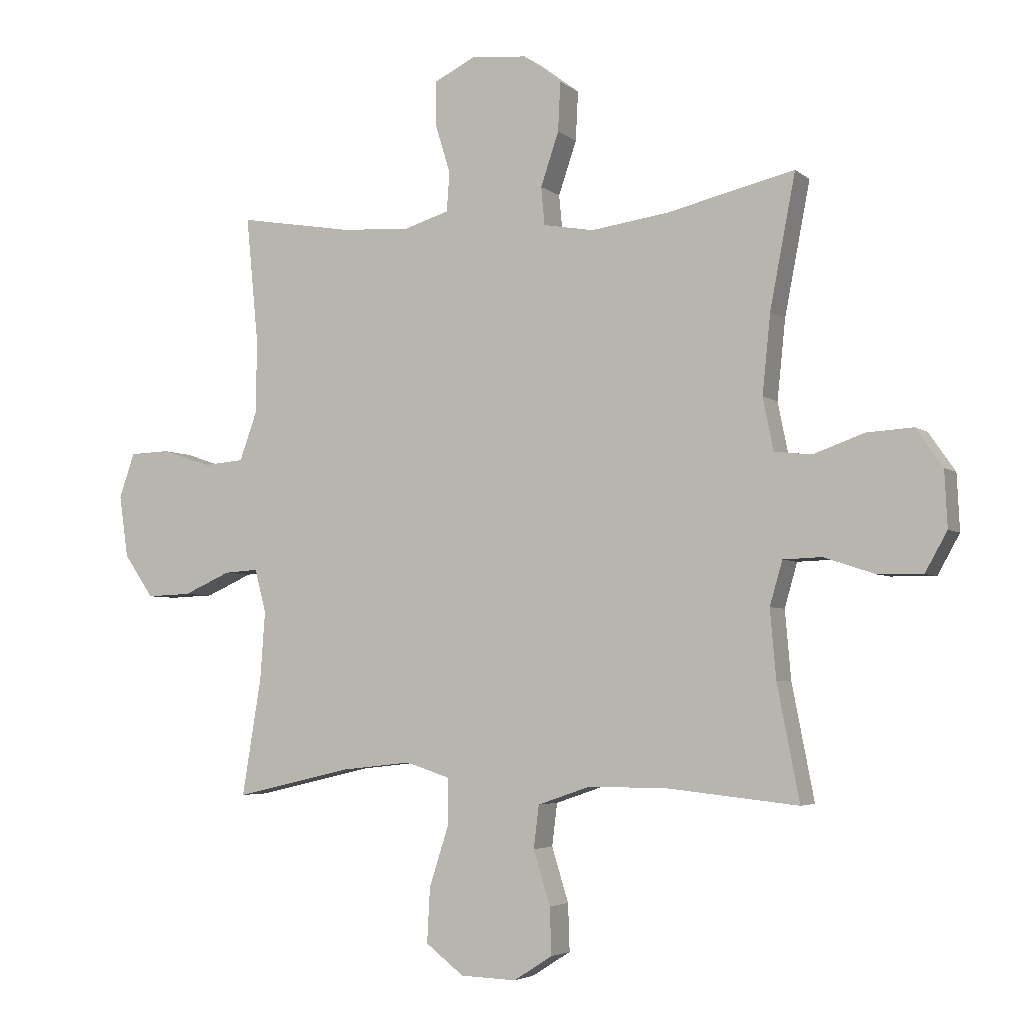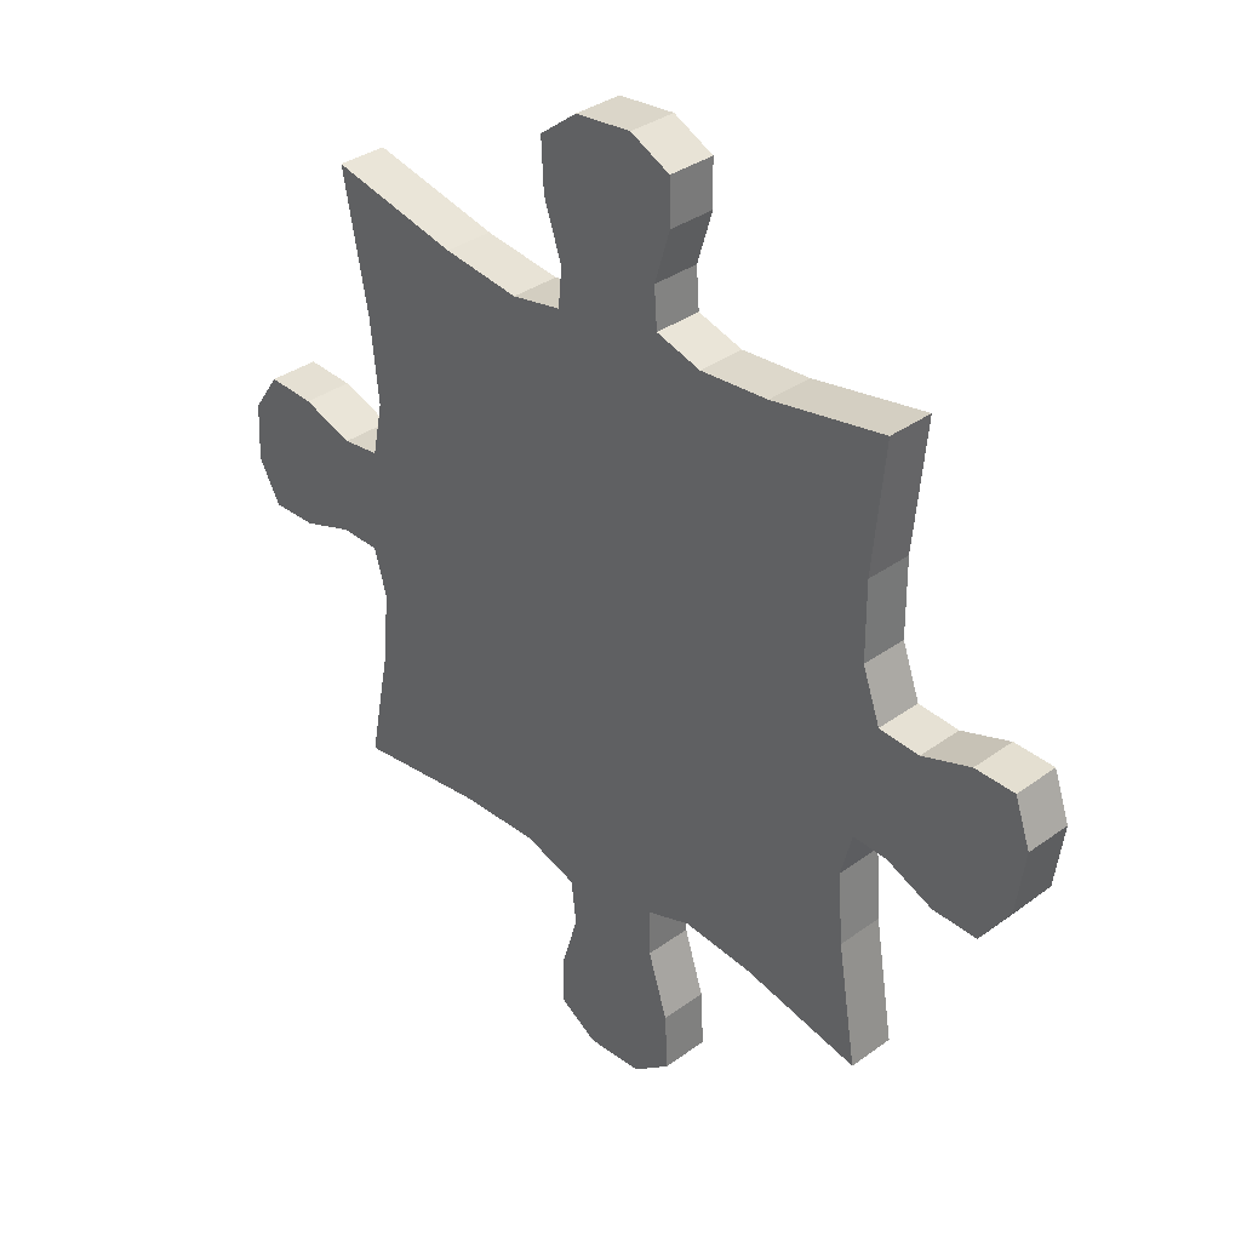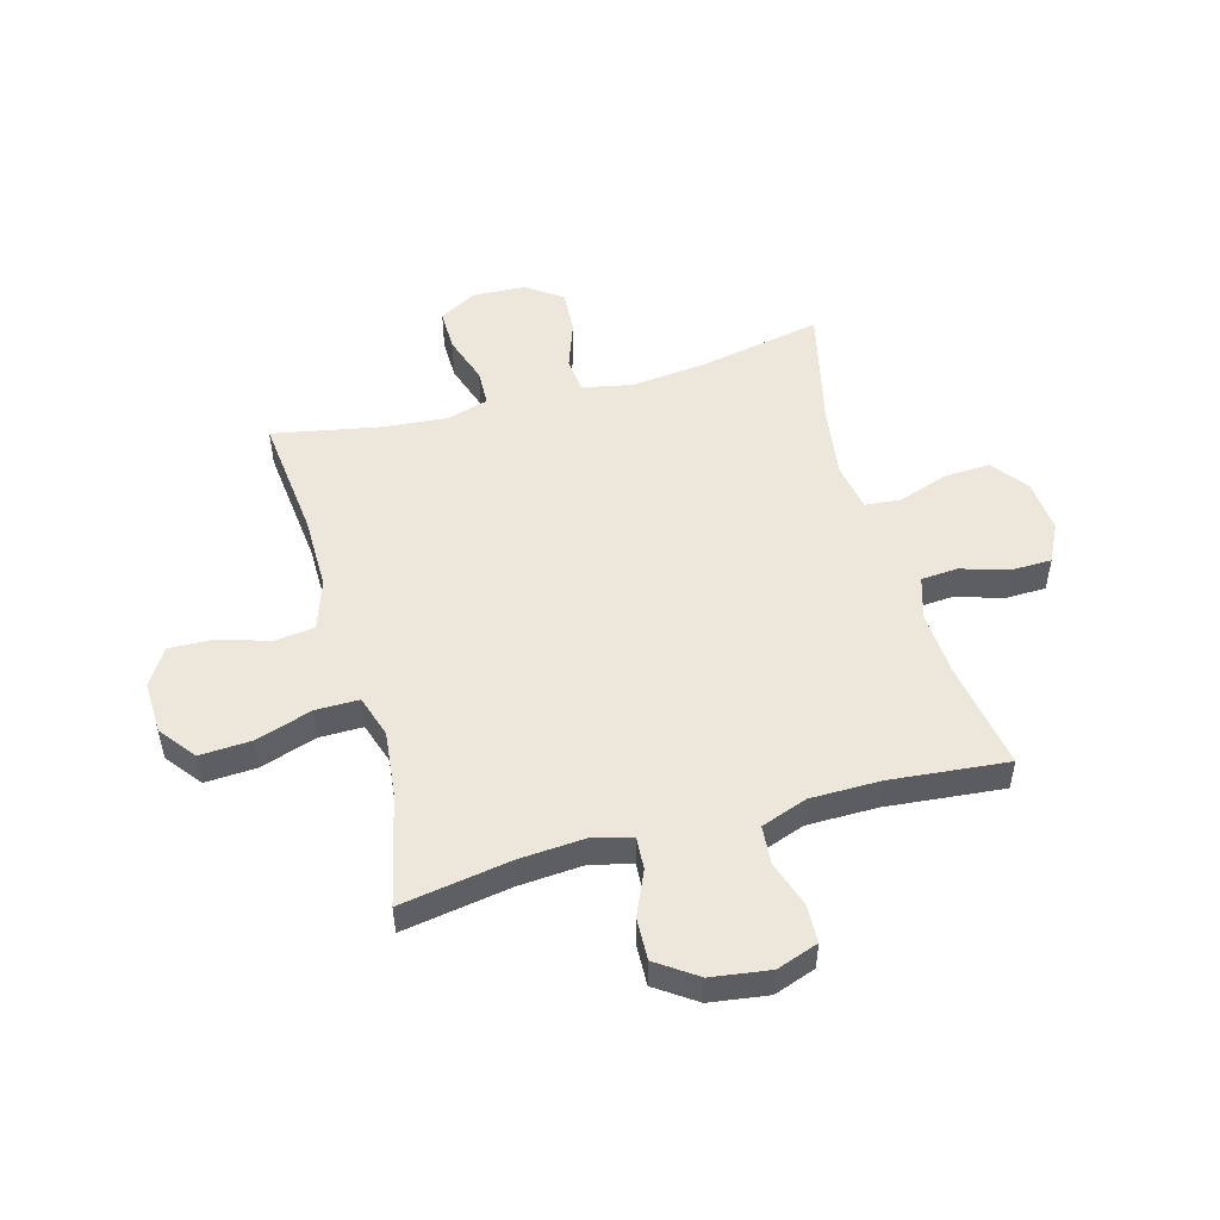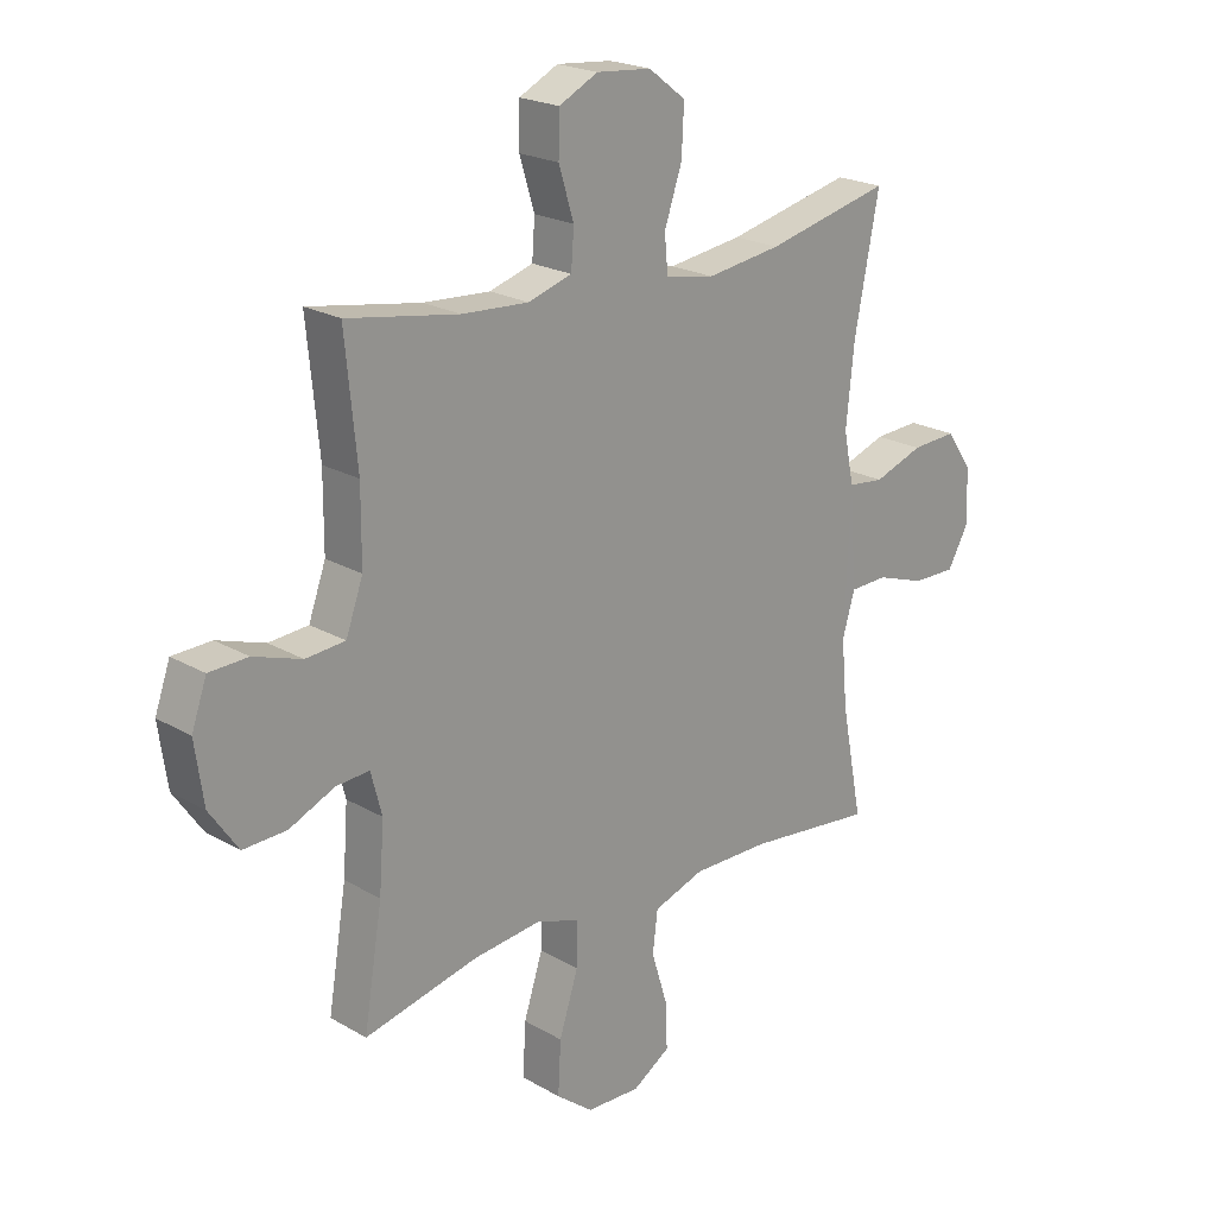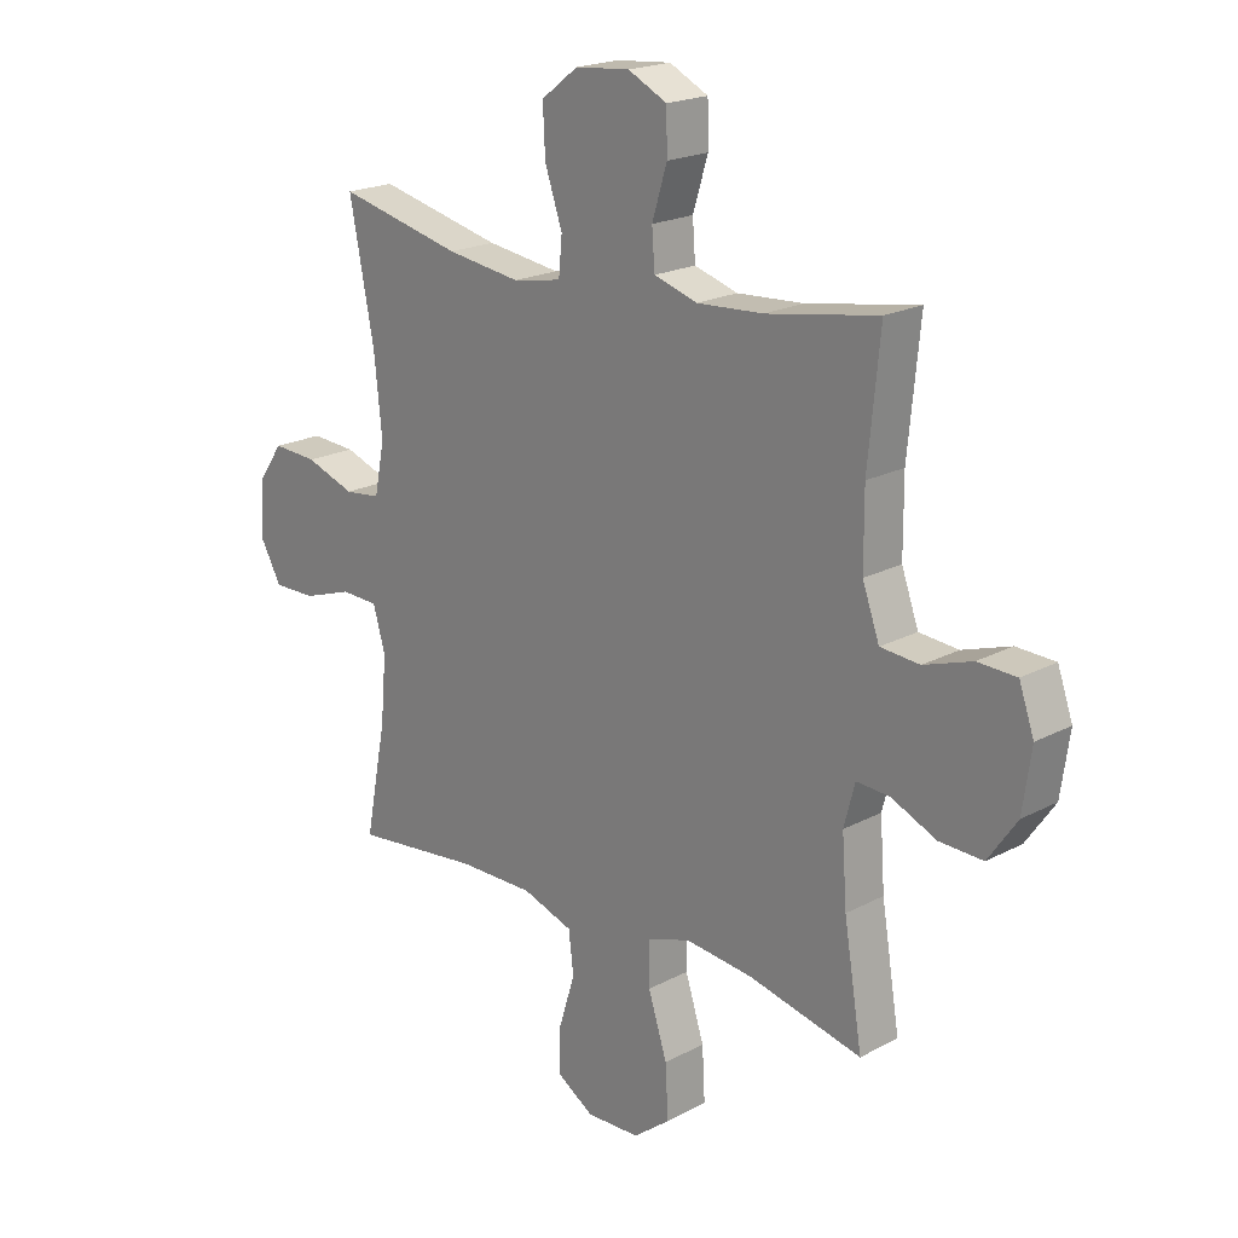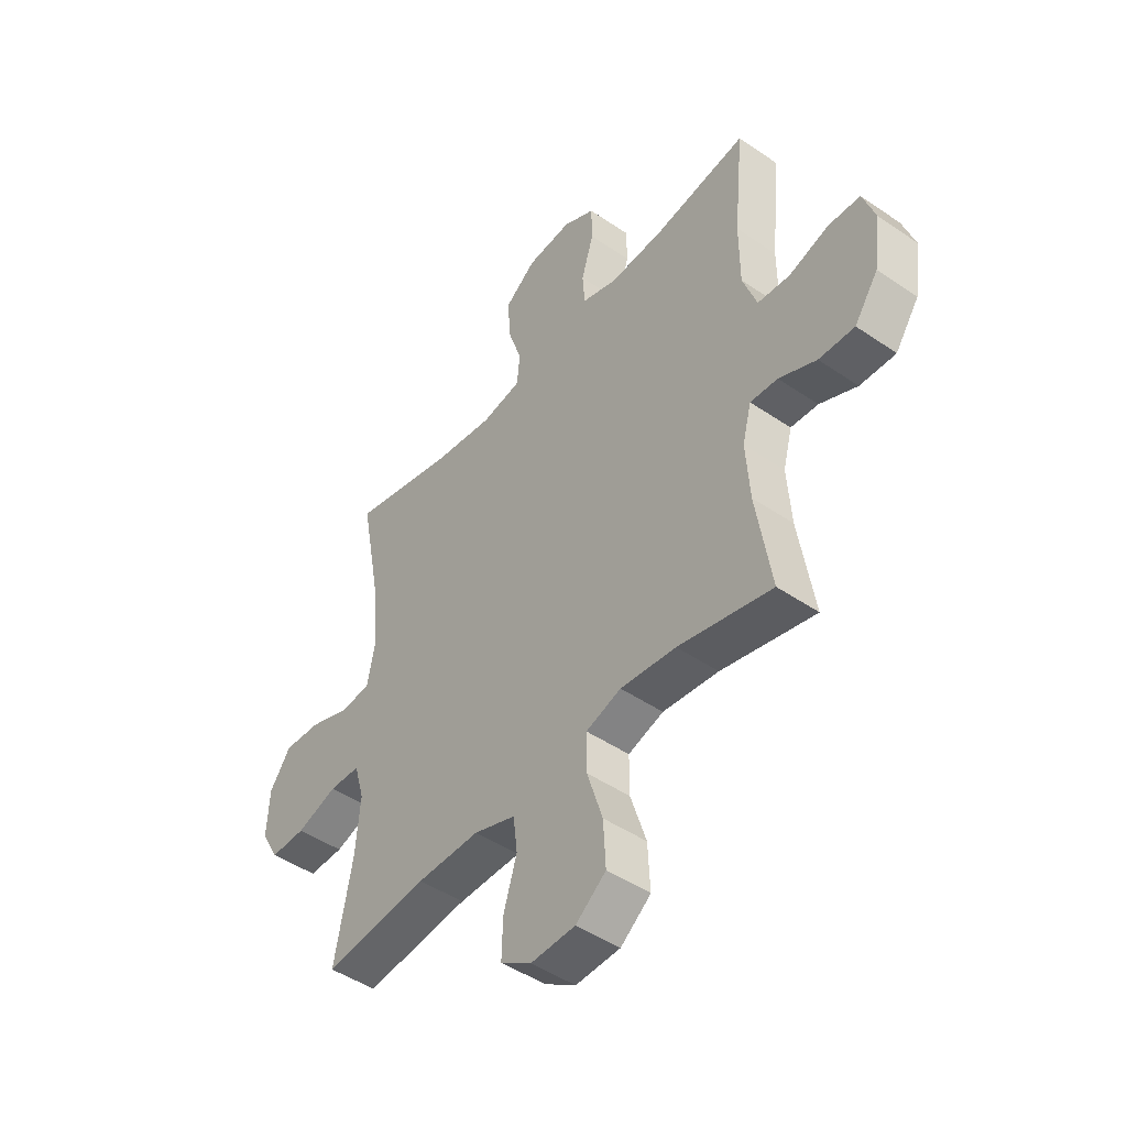
<metadata>
{"format":"obj","ext":"obj","renderer":"f3d","projection":"perspective","resolution":1024,"background":"white","views":[{"elev":-4.2,"azim":24.5,"up":"+Z"},{"elev":34.7,"azim":-134.2,"up":"+Z"},{"elev":51.5,"azim":-105.5,"up":"+Y"},{"elev":21.4,"azim":-44.3,"up":"+Z"},{"elev":20.0,"azim":-134.4,"up":"+Z"},{"elev":-46.5,"azim":-128.0,"up":"+Z"}]}
</metadata>
<code>
o path1594
v -0.4683 0.0375 0.3006
v -0.469 0.0375 0.1737
v -0.4989 0.0375 0.09039
v -0.5675 0.0375 0.08463
v -0.6517 0.0375 0.1123
v -0.7196 0.0375 0.1097
v -0.746 0.0375 0.0344
v -0.7309 0.0375 -0.07123
v -0.6807 0.0375 -0.1437
v -0.6049 0.0375 -0.1408
v -0.5253 0.0375 -0.1053
v -0.4672 0.0375 -0.1015
v -0.4481 0.0375 -0.1742
v -0.4565 0.0375 -0.2911
v -0.4889 0.0375 -0.4892
v -0.2897 0.0375 -0.4429
v -0.1713 0.0375 -0.4299
v -0.09603 0.0375 -0.4543
v -0.09625 0.0375 -0.5318
v -0.1295 0.0375 -0.6353
v -0.1344 0.0375 -0.7275
v -0.06998 0.0375 -0.7774
v 0.02464 0.0375 -0.7806
v 0.0901 0.0375 -0.7389
v 0.08744 0.0375 -0.6593
v 0.05912 0.0375 -0.5678
v 0.06796 0.0375 -0.4955
v 0.1571 0.0375 -0.465
v 0.2908 0.0375 -0.4655
v 0.513 0.0375 -0.4892
v 0.4754 0.0375 -0.2953
v 0.4653 0.0375 -0.1796
v 0.4868 0.0375 -0.105
v 0.5526 0.0375 -0.1027
v 0.6393 0.0375 -0.1316
v 0.7146 0.0375 -0.1324
v 0.7519 0.0375 -0.06549
v 0.7472 0.0375 0.0297
v 0.7022 0.0375 0.09417
v 0.6235 0.0375 0.08936
v 0.5371 0.0375 0.05858
v 0.4739 0.0375 0.06566
v 0.4561 0.0375 0.1544
v 0.4699 0.0375 0.2888
v 0.513 0.0375 0.5125
v 0.2954 0.0375 0.4615
v 0.165 0.0375 0.4431
v 0.07923 0.0375 0.4585
v 0.07332 0.0375 0.5228
v 0.1039 0.0375 0.613
v 0.1081 0.0375 0.6966
v 0.04308 0.0375 0.7461
v -0.05274 0.0375 0.7546
v -0.1209 0.0375 0.7205
v -0.1223 0.0375 0.6475
v -0.09608 0.0375 0.5621
v -0.1008 0.0375 0.496
v -0.1772 0.0375 0.4724
v -0.2939 0.0375 0.4796
v -0.4889 0.0375 0.5125
v -0.4683 -0.0375 0.3006
v -0.469 -0.0375 0.1737
v -0.4989 -0.0375 0.09039
v -0.5675 -0.0375 0.08463
v -0.6517 -0.0375 0.1123
v -0.7196 -0.0375 0.1097
v -0.746 -0.0375 0.0344
v -0.7309 -0.0375 -0.07123
v -0.6807 -0.0375 -0.1437
v -0.6049 -0.0375 -0.1408
v -0.5253 -0.0375 -0.1053
v -0.4672 -0.0375 -0.1015
v -0.4481 -0.0375 -0.1742
v -0.4565 -0.0375 -0.2911
v -0.4889 -0.0375 -0.4892
v -0.2897 -0.0375 -0.4429
v -0.1713 -0.0375 -0.4299
v -0.09603 -0.0375 -0.4543
v -0.09625 -0.0375 -0.5318
v -0.1295 -0.0375 -0.6353
v -0.1344 -0.0375 -0.7275
v -0.06998 -0.0375 -0.7774
v 0.02464 -0.0375 -0.7806
v 0.0901 -0.0375 -0.7389
v 0.08744 -0.0375 -0.6593
v 0.05912 -0.0375 -0.5678
v 0.06796 -0.0375 -0.4955
v 0.1571 -0.0375 -0.465
v 0.2908 -0.0375 -0.4655
v 0.513 -0.0375 -0.4892
v 0.4754 -0.0375 -0.2953
v 0.4653 -0.0375 -0.1796
v 0.4868 -0.0375 -0.105
v 0.5526 -0.0375 -0.1027
v 0.6393 -0.0375 -0.1316
v 0.7146 -0.0375 -0.1324
v 0.7519 -0.0375 -0.06549
v 0.7472 -0.0375 0.0297
v 0.7022 -0.0375 0.09417
v 0.6235 -0.0375 0.08936
v 0.5371 -0.0375 0.05858
v 0.4739 -0.0375 0.06566
v 0.4561 -0.0375 0.1544
v 0.4699 -0.0375 0.2888
v 0.513 -0.0375 0.5125
v 0.2954 -0.0375 0.4615
v 0.165 -0.0375 0.4431
v 0.07923 -0.0375 0.4585
v 0.07332 -0.0375 0.5228
v 0.1039 -0.0375 0.613
v 0.1081 -0.0375 0.6966
v 0.04308 -0.0375 0.7461
v -0.05274 -0.0375 0.7546
v -0.1209 -0.0375 0.7205
v -0.1223 -0.0375 0.6475
v -0.09608 -0.0375 0.5621
v -0.1008 -0.0375 0.496
v -0.1772 -0.0375 0.4724
v -0.2939 -0.0375 0.4796
v -0.4889 -0.0375 0.5125
v -0.06998 0.0375 -0.7774
v 0.02464 0.0375 -0.7806
v 0.0901 0.0375 -0.7389
v -0.1344 0.0375 -0.7275
v 0.08744 0.0375 -0.6593
v -0.1295 0.0375 -0.6353
v 0.05912 0.0375 -0.5678
v -0.09625 0.0375 -0.5318
v 0.06796 0.0375 -0.4955
v 0.06796 0.0375 -0.4955
v -0.09603 0.0375 -0.4543
v -0.09603 0.0375 -0.4543
v 0.1571 0.0375 -0.465
v 0.2908 0.0375 -0.4655
v 0.513 0.0375 -0.4892
v 0.513 0.0375 -0.4892
v -0.4889 0.0375 -0.4892
v -0.4889 0.0375 -0.4892
v -0.2897 0.0375 -0.4429
v -0.1713 0.0375 -0.4299
v 0.4754 0.0375 -0.2953
v -0.4565 0.0375 -0.2911
v 0.4653 0.0375 -0.1796
v -0.4481 0.0375 -0.1742
v 0.4868 0.0375 -0.105
v 0.4868 0.0375 -0.105
v -0.4672 0.0375 -0.1015
v -0.4672 0.0375 -0.1015
v -0.7309 0.0375 -0.07123
v -0.6807 0.0375 -0.1437
v -0.6049 0.0375 -0.1408
v -0.5253 0.0375 -0.1053
v 0.6393 0.0375 -0.1316
v 0.7146 0.0375 -0.1324
v 0.7146 0.0375 -0.1324
v 0.7519 0.0375 -0.06549
v 0.5526 0.0375 -0.1027
v -0.746 0.0375 0.0344
v 0.7472 0.0375 0.0297
v 0.7022 0.0375 0.09417
v -0.7196 0.0375 0.1097
v -0.7196 0.0375 0.1097
v 0.5371 0.0375 0.05858
v 0.4739 0.0375 0.06566
v 0.4739 0.0375 0.06566
v 0.6235 0.0375 0.08936
v 0.4561 0.0375 0.1544
v -0.6517 0.0375 0.1123
v -0.5675 0.0375 0.08463
v -0.4989 0.0375 0.09039
v -0.4989 0.0375 0.09039
v -0.469 0.0375 0.1737
v 0.4699 0.0375 0.2888
v -0.4683 0.0375 0.3006
v 0.165 0.0375 0.4431
v 0.07923 0.0375 0.4585
v 0.07923 0.0375 0.4585
v 0.2954 0.0375 0.4615
v 0.07332 0.0375 0.5228
v -0.1772 0.0375 0.4724
v -0.2939 0.0375 0.4796
v -0.1008 0.0375 0.496
v -0.1008 0.0375 0.496
v 0.513 0.0375 0.5125
v 0.513 0.0375 0.5125
v -0.4889 0.0375 0.5125
v -0.4889 0.0375 0.5125
v -0.09608 0.0375 0.5621
v 0.1039 0.0375 0.613
v -0.1223 0.0375 0.6475
v 0.1081 0.0375 0.6966
v -0.1209 0.0375 0.7205
v -0.1209 0.0375 0.7205
v 0.04308 0.0375 0.7461
v -0.05274 0.0375 0.7546
v -0.06998 -0.0375 -0.7774
v 0.02464 -0.0375 -0.7806
v 0.0901 -0.0375 -0.7389
v -0.1344 -0.0375 -0.7275
v 0.08744 -0.0375 -0.6593
v -0.1295 -0.0375 -0.6353
v 0.05912 -0.0375 -0.5678
v -0.09625 -0.0375 -0.5318
v 0.06796 -0.0375 -0.4955
v 0.06796 -0.0375 -0.4955
v -0.09603 -0.0375 -0.4543
v -0.09603 -0.0375 -0.4543
v 0.1571 -0.0375 -0.465
v 0.2908 -0.0375 -0.4655
v 0.513 -0.0375 -0.4892
v 0.513 -0.0375 -0.4892
v -0.4889 -0.0375 -0.4892
v -0.4889 -0.0375 -0.4892
v -0.2897 -0.0375 -0.4429
v -0.1713 -0.0375 -0.4299
v 0.4754 -0.0375 -0.2953
v -0.4565 -0.0375 -0.2911
v 0.4653 -0.0375 -0.1796
v -0.4481 -0.0375 -0.1742
v 0.4868 -0.0375 -0.105
v 0.4868 -0.0375 -0.105
v -0.4672 -0.0375 -0.1015
v -0.4672 -0.0375 -0.1015
v -0.7309 -0.0375 -0.07123
v -0.6807 -0.0375 -0.1437
v -0.6049 -0.0375 -0.1408
v -0.5253 -0.0375 -0.1053
v 0.6393 -0.0375 -0.1316
v 0.7146 -0.0375 -0.1324
v 0.7146 -0.0375 -0.1324
v 0.7519 -0.0375 -0.06549
v 0.5526 -0.0375 -0.1027
v -0.746 -0.0375 0.0344
v 0.7472 -0.0375 0.0297
v 0.7022 -0.0375 0.09417
v -0.7196 -0.0375 0.1097
v -0.7196 -0.0375 0.1097
v 0.5371 -0.0375 0.05858
v 0.4739 -0.0375 0.06566
v 0.4739 -0.0375 0.06566
v 0.6235 -0.0375 0.08936
v 0.4561 -0.0375 0.1544
v -0.6517 -0.0375 0.1123
v -0.5675 -0.0375 0.08463
v -0.4989 -0.0375 0.09039
v -0.4989 -0.0375 0.09039
v -0.469 -0.0375 0.1737
v 0.4699 -0.0375 0.2888
v -0.4683 -0.0375 0.3006
v 0.165 -0.0375 0.4431
v 0.07923 -0.0375 0.4585
v 0.07923 -0.0375 0.4585
v 0.2954 -0.0375 0.4615
v 0.07332 -0.0375 0.5228
v -0.1772 -0.0375 0.4724
v -0.2939 -0.0375 0.4796
v -0.1008 -0.0375 0.496
v -0.1008 -0.0375 0.496
v 0.513 -0.0375 0.5125
v 0.513 -0.0375 0.5125
v -0.4889 -0.0375 0.5125
v -0.4889 -0.0375 0.5125
v -0.09608 -0.0375 0.5621
v 0.1039 -0.0375 0.613
v -0.1223 -0.0375 0.6475
v 0.1081 -0.0375 0.6966
v -0.1209 -0.0375 0.7205
v -0.1209 -0.0375 0.7205
v 0.04308 -0.0375 0.7461
v -0.05274 -0.0375 0.7546
f 208 239 206
f 265 270 267
f 227 244 226
f 206 251 215
f 229 231 228
f 202 201 200
f 215 222 219
f 226 224 225
f 269 270 265
f 251 255 247
f 247 255 249
f 264 263 254
f 249 255 256
f 200 196 197
f 248 250 242
f 227 245 244
f 215 219 214
f 200 197 198
f 215 251 222
f 228 241 232
f 218 239 208
f 266 269 264
f 208 206 204
f 233 244 243
f 251 247 222
f 263 264 265
f 231 234 228
f 219 217 214
f 228 234 241
f 204 203 202
f 264 269 265
f 254 257 251
f 214 217 212
f 201 202 203
f 257 254 263
f 242 251 239
f 204 206 203
f 253 250 248
f 233 243 236
f 201 196 200
f 224 244 233
f 222 245 227
f 222 247 245
f 196 201 199
f 238 232 241
f 242 250 251
f 253 248 259
f 232 238 220
f 226 244 224
f 209 218 208
f 220 239 218
f 249 256 261
f 239 220 238
f 216 218 209
f 251 257 255
f 239 251 206
f 235 241 234
f 216 209 210
f 22 23 83 82
f 23 24 84 83
f 21 22 82 81
f 24 25 85 84
f 20 21 81 80
f 25 26 86 85
f 19 20 80 79
f 26 130 205 86
f 132 19 79 207
f 27 28 88 87
f 29 136 211 89
f 138 16 76 213
f 28 29 89 88
f 17 18 78 77
f 16 17 77 76
f 30 31 91 90
f 14 15 75 74
f 31 32 92 91
f 13 14 74 73
f 32 146 221 92
f 148 13 73 223
f 8 9 69 68
f 9 10 70 69
f 10 11 71 70
f 35 155 230 95
f 36 37 97 96
f 34 35 95 94
f 11 12 72 71
f 33 34 94 93
f 7 8 68 67
f 37 38 98 97
f 38 39 99 98
f 162 7 67 237
f 41 165 240 101
f 40 41 101 100
f 39 40 100 99
f 42 43 103 102
f 5 6 66 65
f 4 5 65 64
f 171 4 64 246
f 2 3 63 62
f 43 44 104 103
f 1 2 62 61
f 47 177 252 107
f 46 47 107 106
f 48 49 109 108
f 58 59 119 118
f 183 58 118 258
f 185 46 106 260
f 44 45 105 104
f 187 1 61 262
f 56 57 117 116
f 59 60 120 119
f 49 50 110 109
f 55 56 116 115
f 50 51 111 110
f 193 55 115 268
f 51 52 112 111
f 53 54 114 113
f 52 53 113 112
f 133 131 164
f 190 192 195
f 152 151 169
f 131 140 176
f 154 153 156
f 127 125 126
f 140 144 147
f 151 150 149
f 194 190 195
f 176 172 180
f 172 174 180
f 189 179 188
f 174 181 180
f 125 122 121
f 173 167 175
f 152 169 170
f 140 139 144
f 125 123 122
f 140 147 176
f 153 157 166
f 143 133 164
f 191 189 194
f 133 129 131
f 158 168 169
f 176 147 172
f 188 190 189
f 156 153 159
f 144 139 142
f 153 166 159
f 129 127 128
f 189 190 194
f 179 176 182
f 139 137 142
f 126 128 127
f 182 188 179
f 167 164 176
f 129 128 131
f 178 173 175
f 158 161 168
f 126 125 121
f 149 158 169
f 147 152 170
f 147 170 172
f 121 124 126
f 163 166 157
f 167 176 175
f 178 184 173
f 157 145 163
f 151 149 169
f 134 133 143
f 145 143 164
f 174 186 181
f 164 163 145
f 141 134 143
f 176 180 182
f 164 131 176
f 160 159 166
f 141 135 134

</code>
